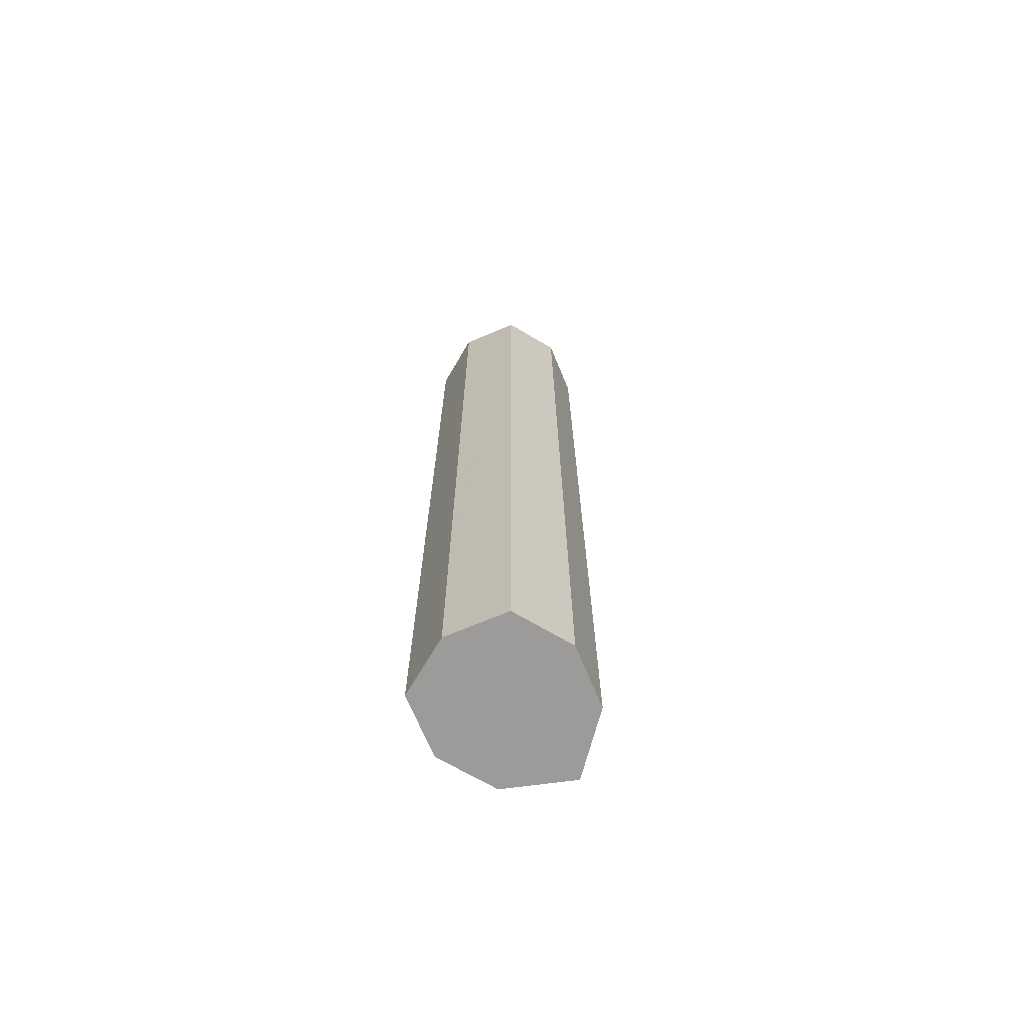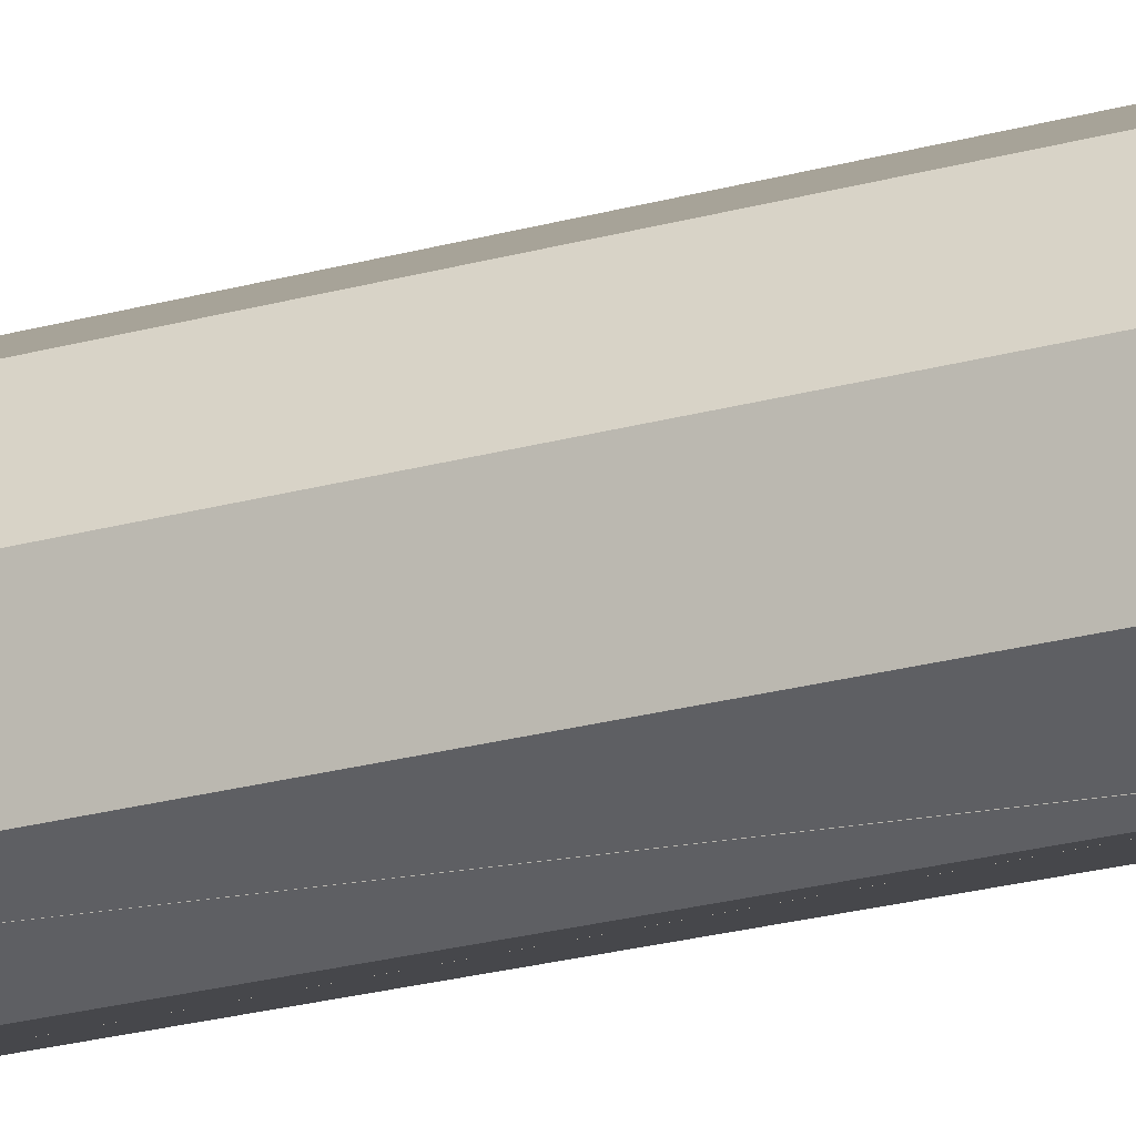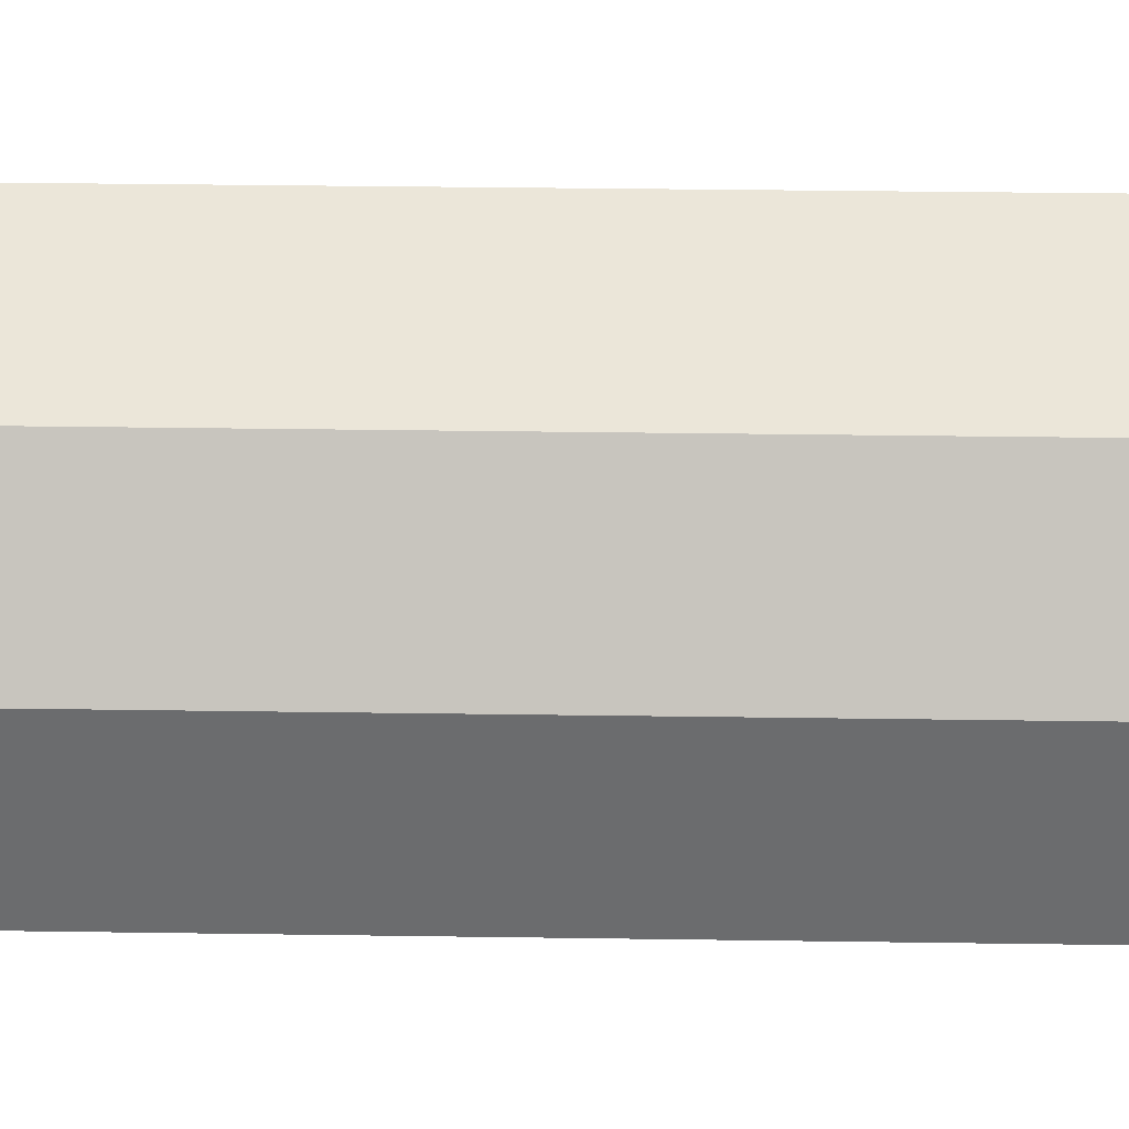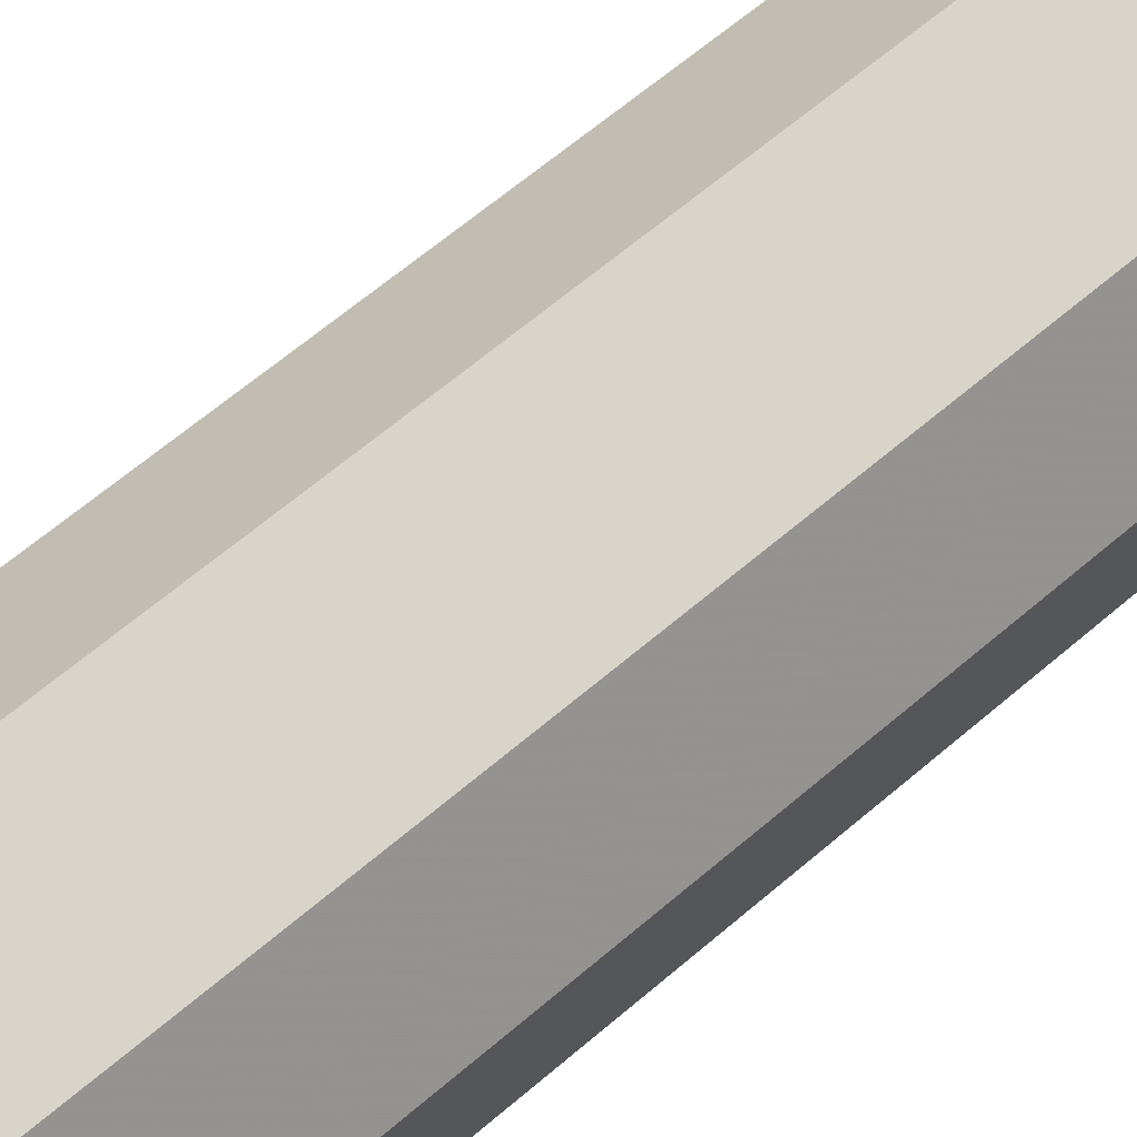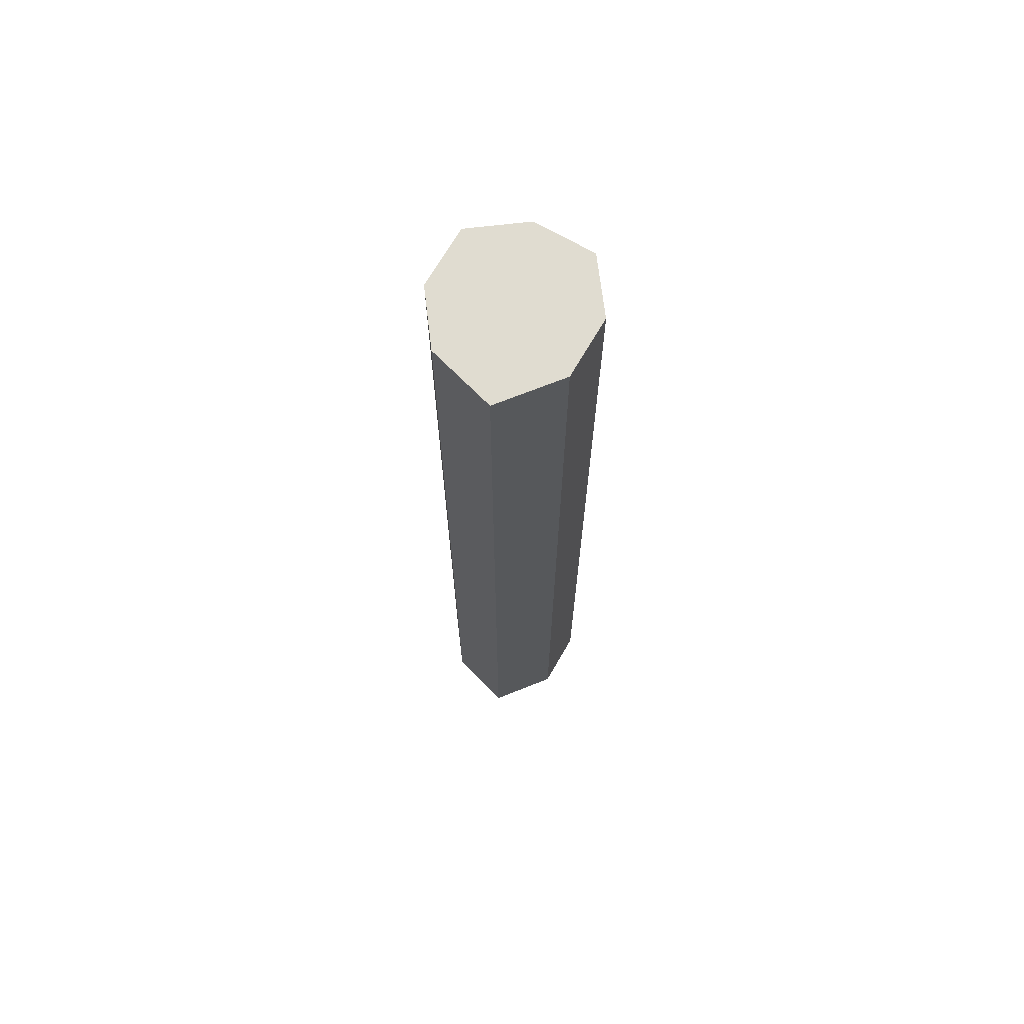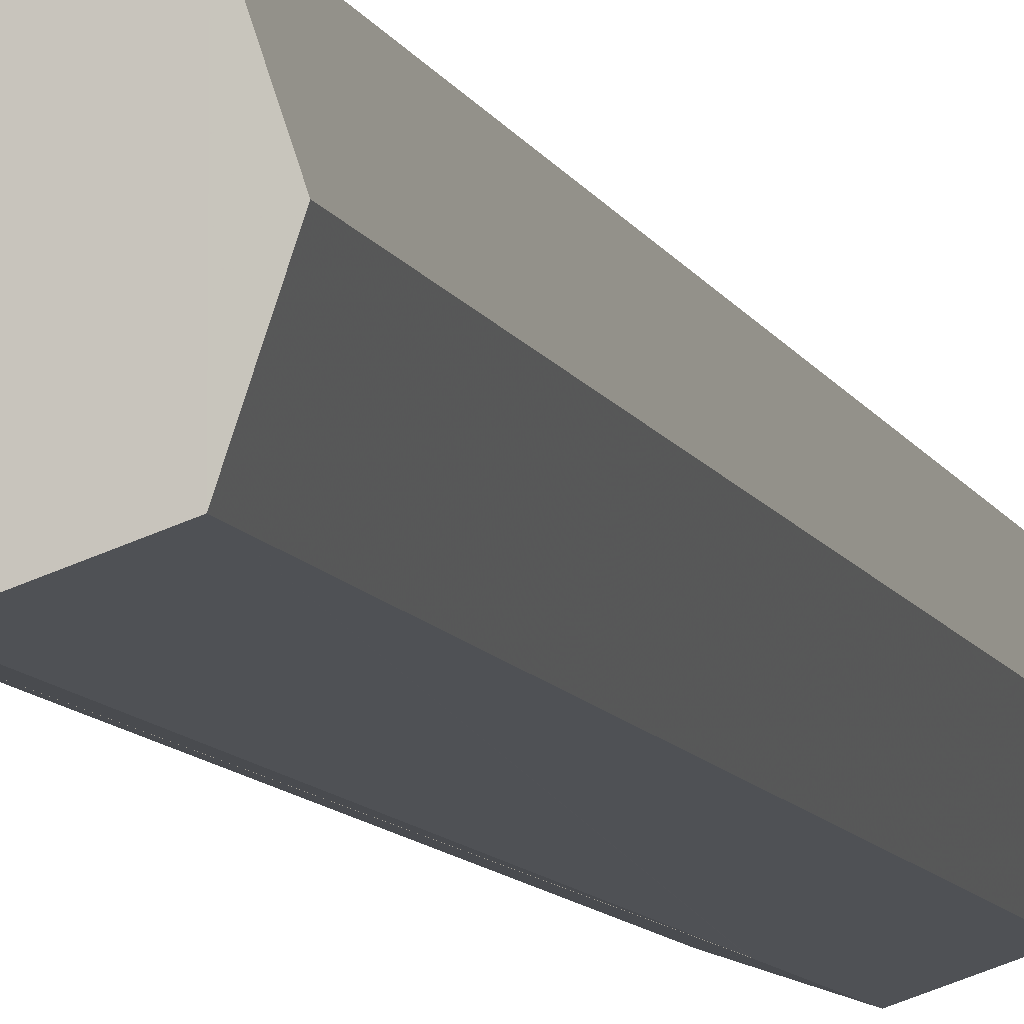
<metadata>
{"format":"obj","ext":"obj","renderer":"f3d","projection":"perspective","resolution":1024,"background":"white","views":[{"elev":-69.8,"azim":41.2,"up":"+Z"},{"elev":-25.3,"azim":113.7,"up":"+Y"},{"elev":17.8,"azim":92.1,"up":"+Y"},{"elev":46.9,"azim":43.2,"up":"+Y"},{"elev":69.5,"azim":-168.3,"up":"+Z"},{"elev":-8.1,"azim":13.7,"up":"+Y"}]}
</metadata>
<code>
o 8647
v 2175 1863 13.49
v 2175 1863 13.49
v 2175 1863 13.49
v 2175 1863 13
v 2175 1863 13.49
v 2175 1863 13
v 2175 1863 13.49
v 2175 1863 13
v 2175 1863 13
v 2175 1863 13
v 2175 1863 13.49
v 2175 1863 13
v 2175 1863 13.49
v 2175 1863 13.49
v 2175 1863 13.49
v 2175 1863 13
v 2175 1863 13.49
v 2175 1863 13
v 2175 1863 13
v 2175 1863 13
v 2175 1863 13.1
v 2175 1863 13
v 2175 1863 13.49
v 2175 1863 13.49
v 2175 1863 13
v 2175 1863 13
v 2175 1863 13
v 2175 1863 13.49
v 2175 1863 13
v 2175 1863 13.49
v 2175 1863 13.49
v 2175 1863 13
v 2175 1863 13.49
v 2175 1863 13.49
v 2175 1863 13.49
v 2175 1863 13.49
v 2175 1863 13.49
v 2175 1863 13.1
v 2175 1863 13.49
v 2175 1863 13
v 2175 1863 13
v 2175 1863 13
v 2175 1863 13
v 2175 1863 13
v 2175 1863 13.49
v 2175 1863 13.1
v 2175 1863 13.1
v 2175 1863 13.49
v 2175 1863 13.1
v 2175 1863 13.1
v 2175 1863 13.1
v 2175 1863 13.1
v 2175 1863 13.1
v 2175 1863 13.1
v 2175 1863 13.1
v 2175 1863 13.1
v 2175 1863 13.1
v 2175 1863 13.1
v 2175 1863 13.1
v 2175 1863 13.1
v 2175 1863 13.1
v 2175 1863 13.1
v 2175 1863 13.1
v 2175 1863 13.1
v 2175 1863 13.1
v 2175 1863 13.1
v 2175 1863 13.1
v 2175 1863 13.1
v 2175 1863 13.1
v 2175 1863 13.1
v 2175 1863 13.1
v 2175 1863 13.1
v 2175 1863 13.1
v 2175 1863 13.1
v 2175 1863 13.1
v 2175 1863 13.1
v 2175 1863 13.1
f 1 2 3
f 4 2 5
f 6 5 7
f 8 4 9
f 9 6 10
f 8 11 12
f 13 6 14
f 15 16 13
f 12 17 18
f 18 19 20
f 21 19 22
f 17 23 24
f 17 25 26
f 27 26 25
f 28 22 29
f 30 27 1
f 31 32 30
f 31 33 34
f 34 28 14
f 14 35 36
f 37 24 35
f 38 35 24
f 1 38 39
f 37 40 25
f 41 25 40
f 10 40 42
f 43 28 10
f 44 45 43
f 41 28 46
f 46 28 47
f 47 28 38
f 48 46 47
f 48 47 38
f 27 46 48
f 47 49 50
f 51 50 52
f 38 53 54
f 55 54 56
f 57 58 54
f 59 57 60
f 61 58 62
f 61 63 62
f 57 63 64
f 59 65 62
f 66 65 62
f 66 65 67
f 68 69 67
f 70 64 71
f 27 64 72
f 27 73 64
f 74 73 75
f 76 77 73

</code>
